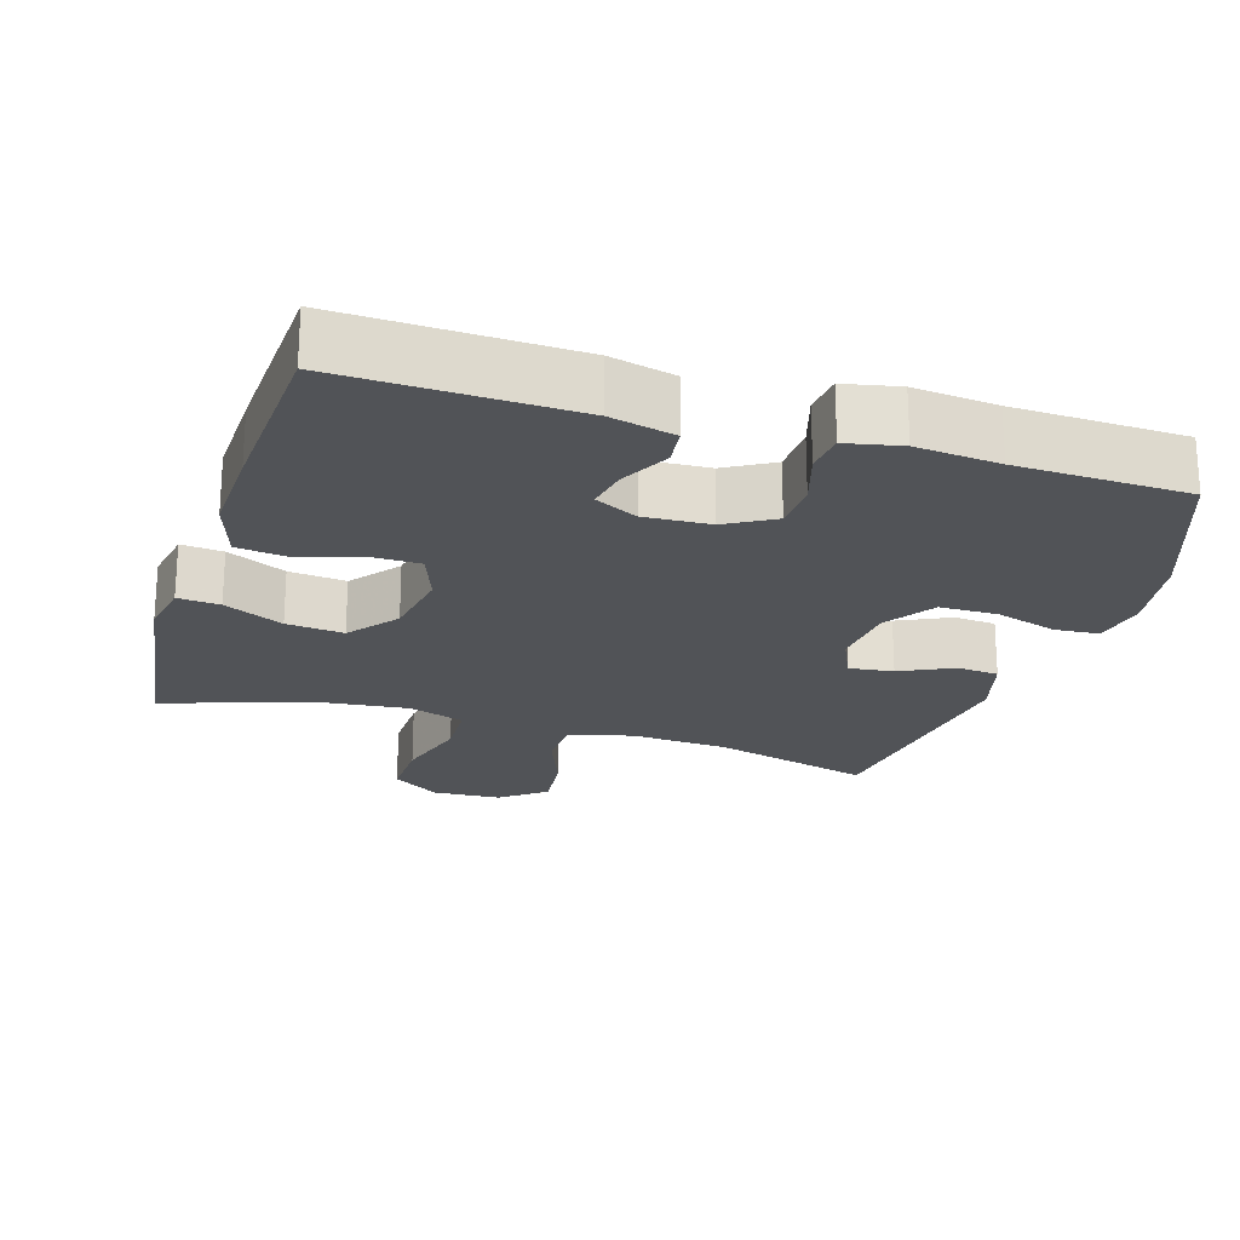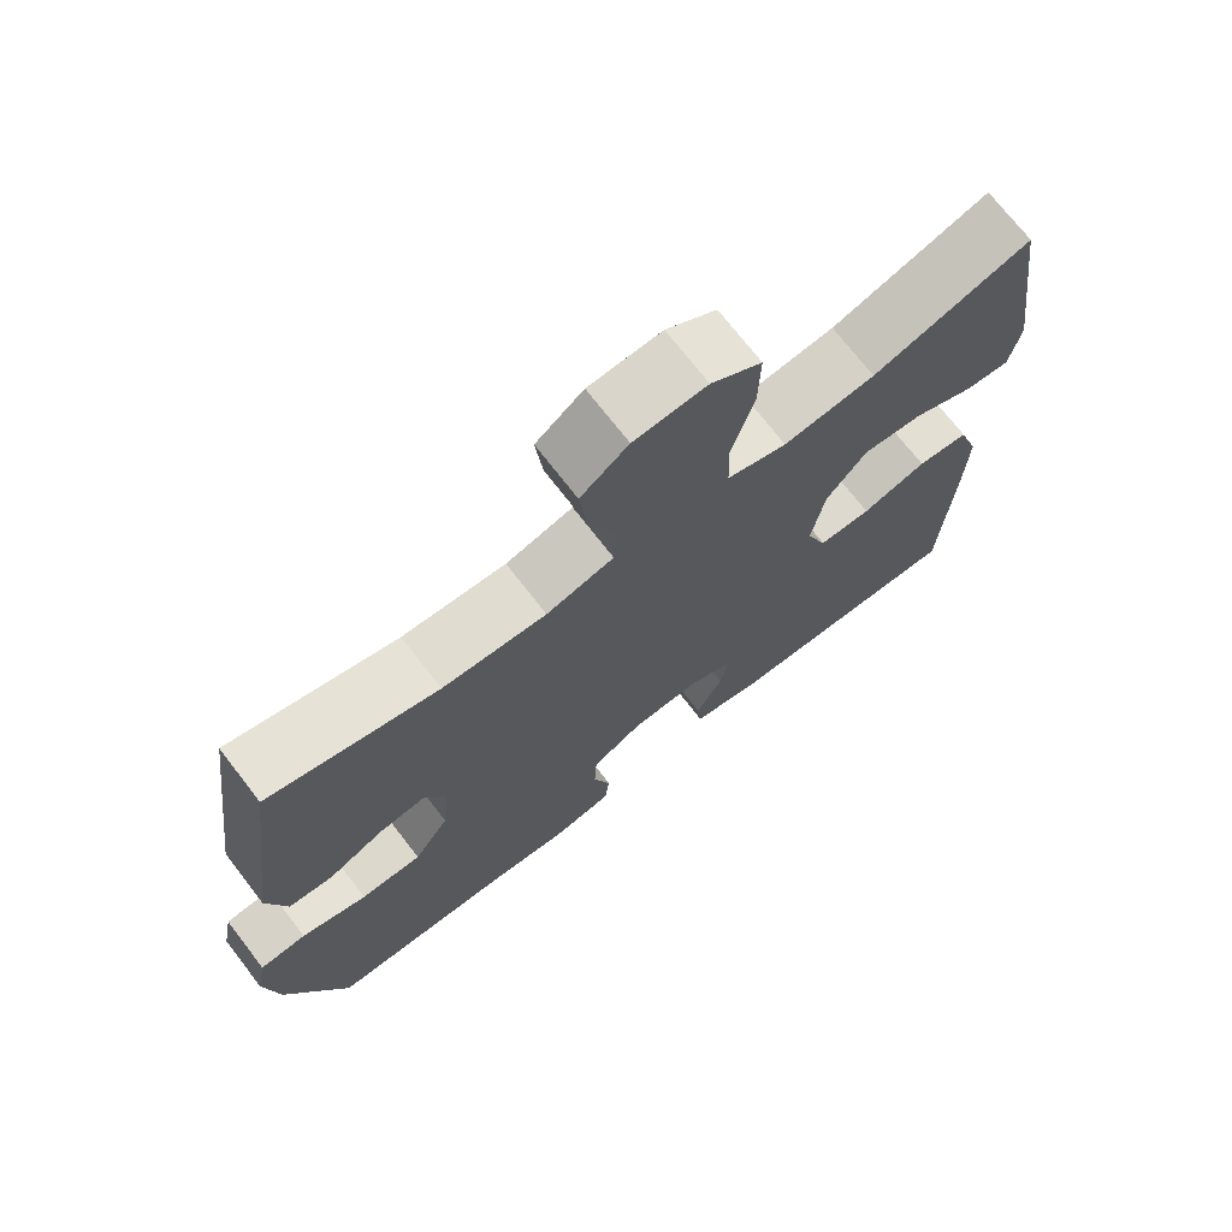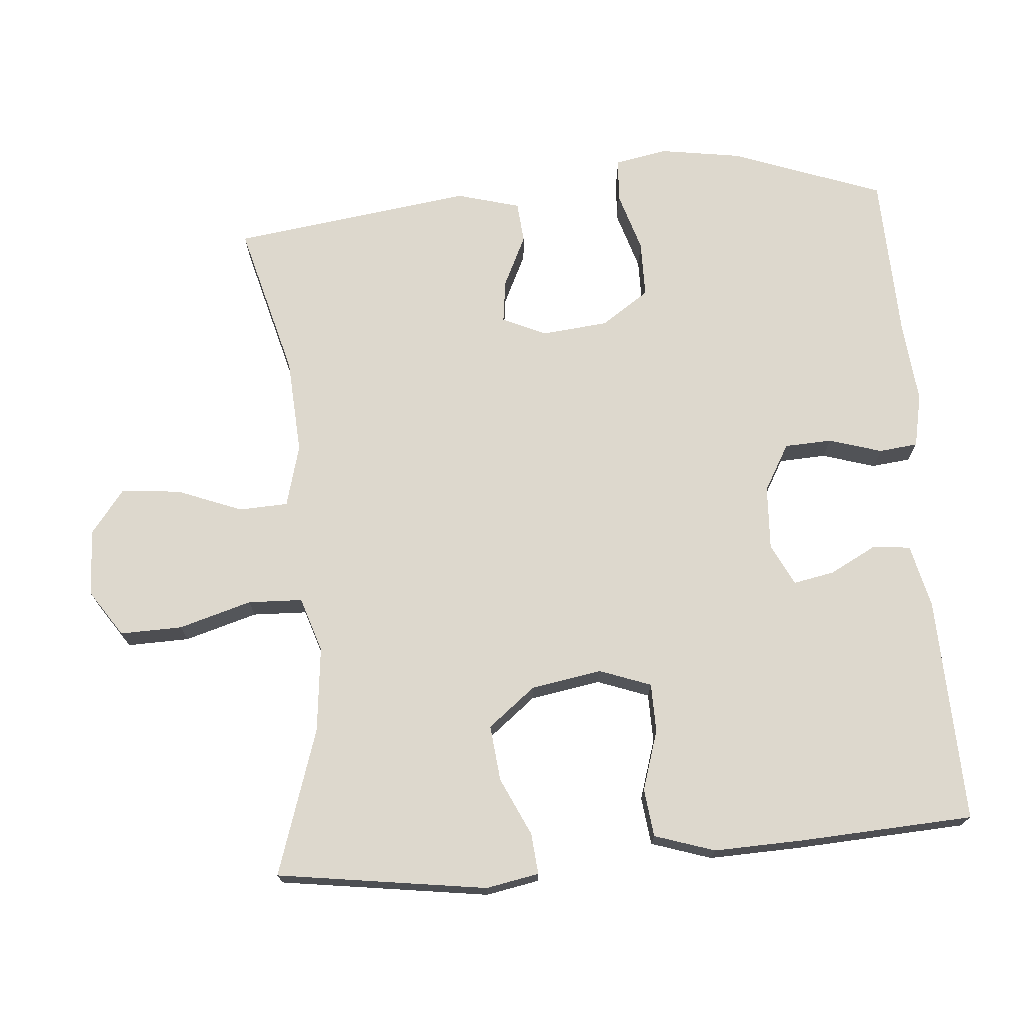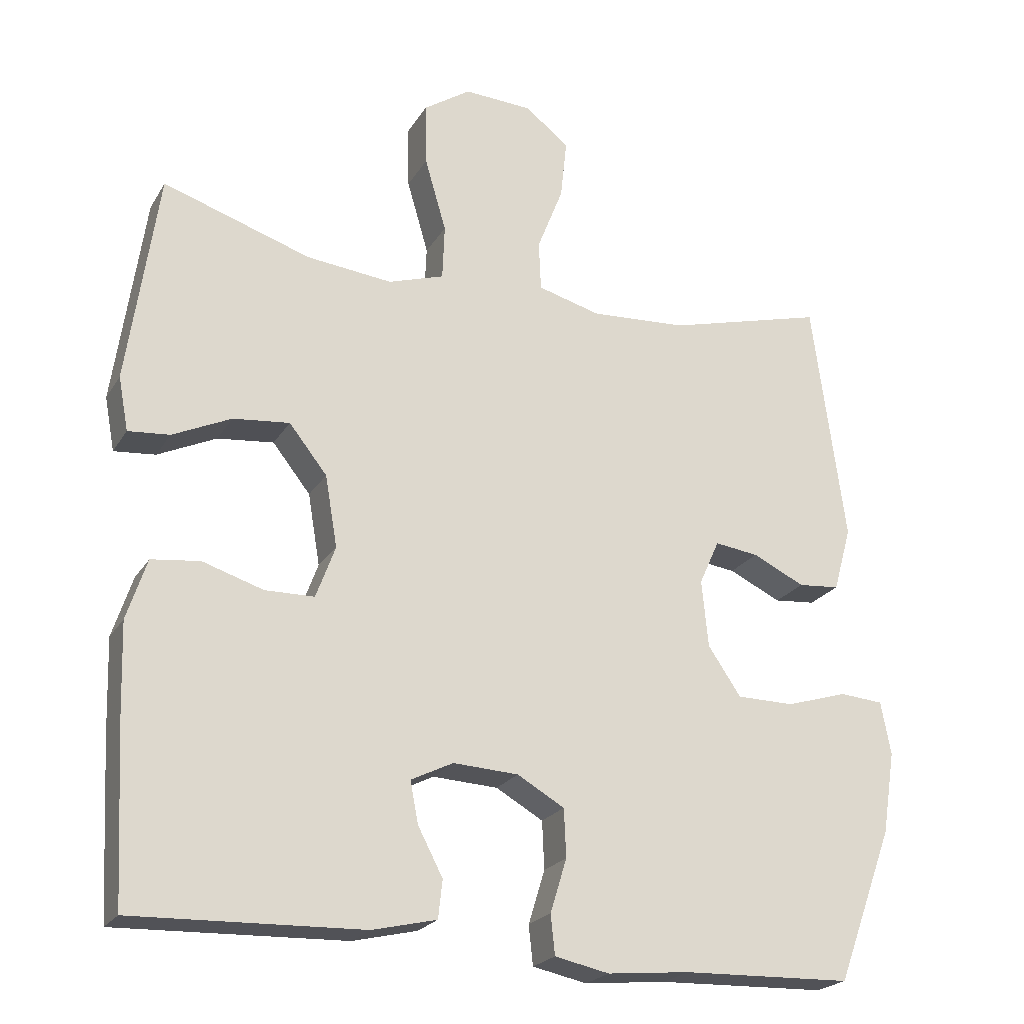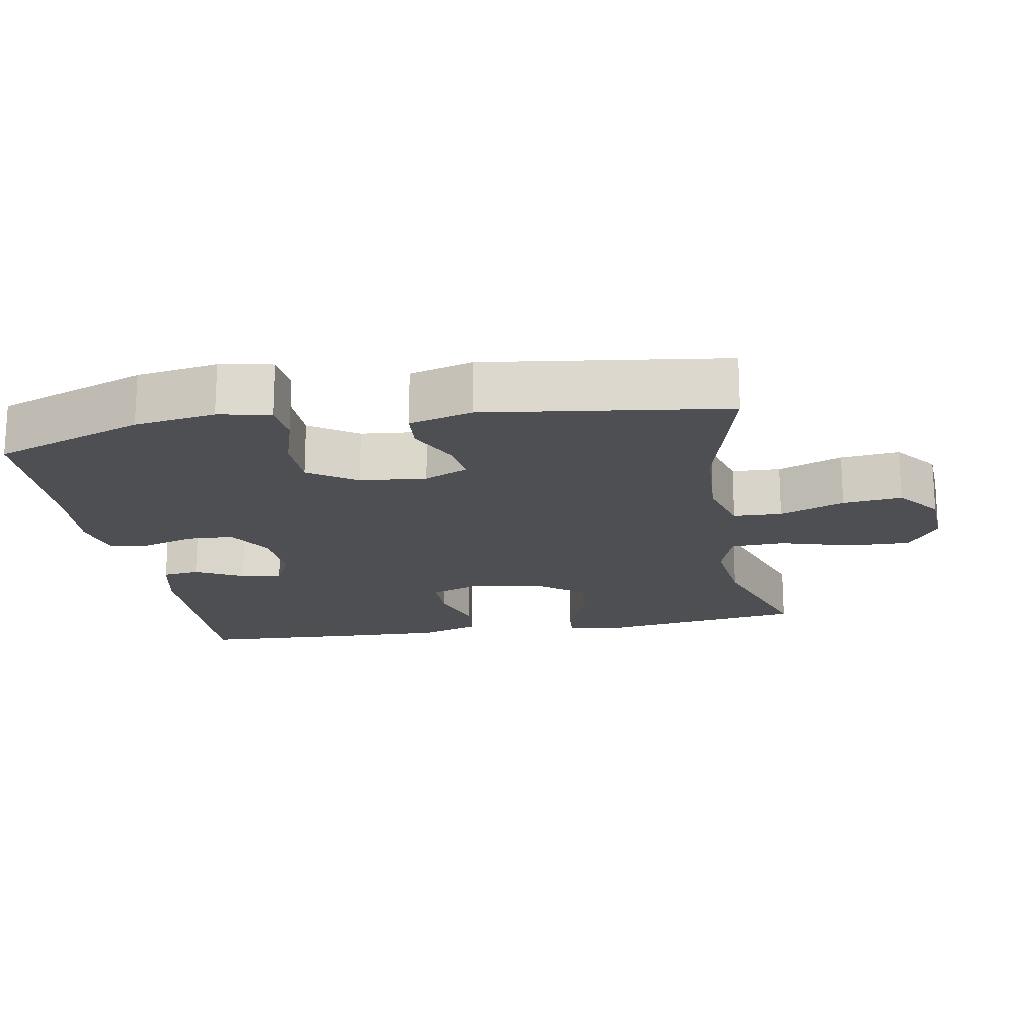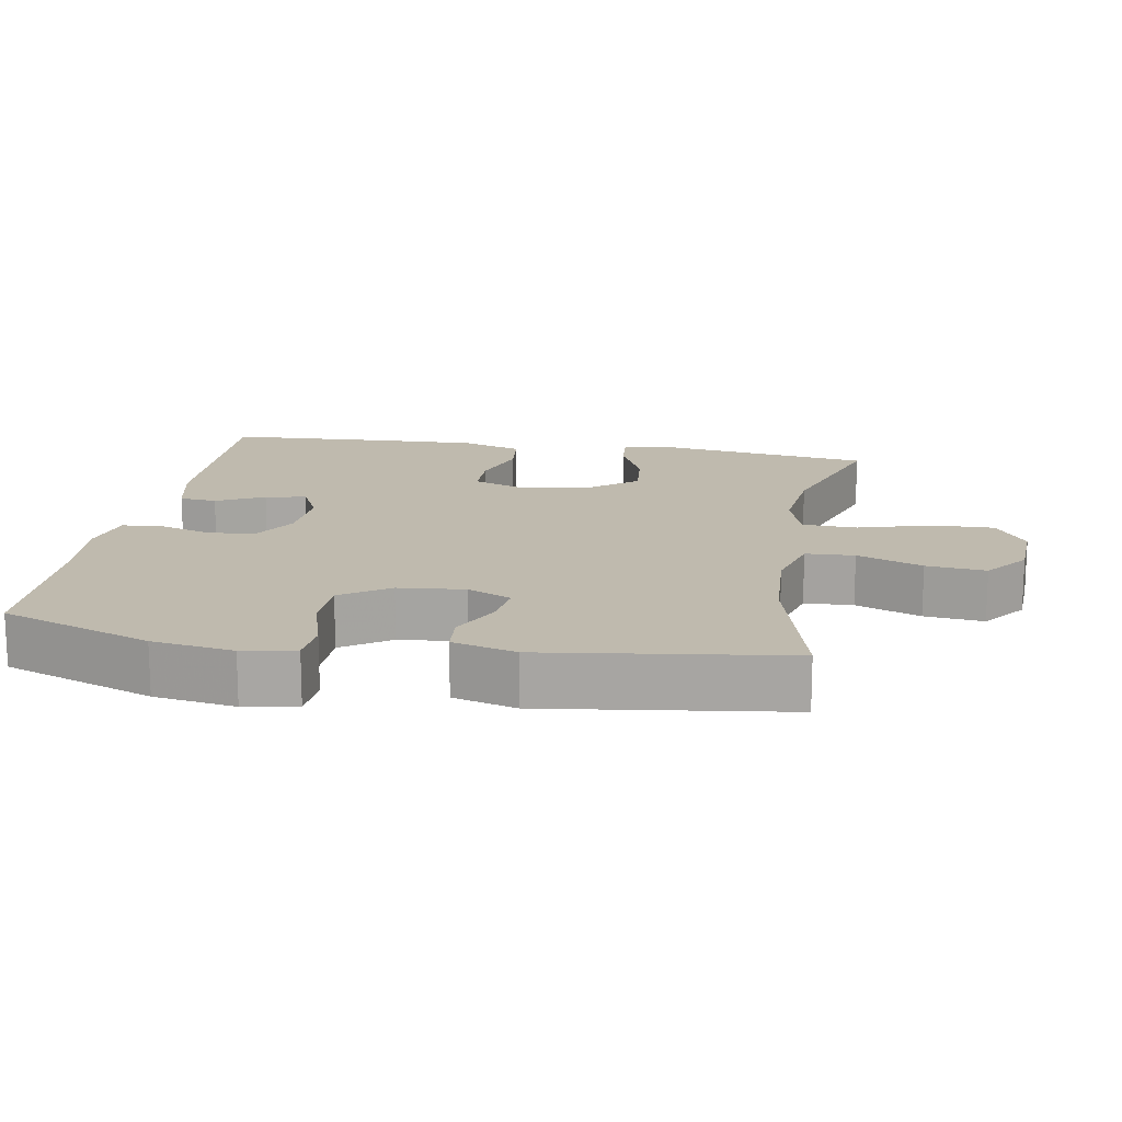
<metadata>
{"format":"obj","ext":"obj","renderer":"f3d","projection":"perspective","resolution":1024,"background":"white","views":[{"elev":-22.1,"azim":162.7,"up":"+Y"},{"elev":72.1,"azim":-37.7,"up":"+Z"},{"elev":72.2,"azim":85.2,"up":"+Y"},{"elev":-22.3,"azim":156.6,"up":"+Z"},{"elev":-18.2,"azim":-80.0,"up":"+Y"},{"elev":15.8,"azim":-80.2,"up":"+Y"}]}
</metadata>
<code>
v 0.5 0.07 -0.5
v 0.18 0.07 -0.49
v 0.09 0.07 -0.469
v 0.084 0.07 -0.416
v 0.119 0.07 -0.349
v 0.13 0.07 -0.291
v 0.071 0.07 -0.262
v -0.02 0.07 -0.267
v -0.086 0.07 -0.305
v -0.089 0.07 -0.372
v -0.066 0.07 -0.447
v -0.072 0.07 -0.502
v -0.148 0.07 -0.518
v -0.263 0.07 -0.507
v -0.5 0.07 -0.5
v -0.579 0.07 -0.286
v -0.597 0.07 -0.171
v -0.583 0.07 -0.097
v -0.522 0.07 -0.092
v -0.436 0.07 -0.118
v -0.356 0.07 -0.117
v -0.31 0.07 -0.049
v -0.301 0.07 0.045
v -0.329 0.07 0.107
v -0.39 0.07 0.099
v -0.463 0.07 0.064
v -0.521 0.07 0.069
v -0.546 0.07 0.159
v -0.5 0.07 0.5
v -0.28 0.07 0.442
v -0.145 0.07 0.434
v -0.057 0.07 0.458
v -0.054 0.07 0.527
v -0.09 0.07 0.619
v -0.099 0.07 0.703
v -0.037 0.07 0.751
v 0.058 0.07 0.756
v 0.124 0.07 0.712
v 0.122 0.07 0.624
v 0.092 0.07 0.521
v 0.095 0.07 0.444
v 0.173 0.07 0.419
v 0.293 0.07 0.432
v 0.5 0.07 0.5
v 0.543 0.07 0.203
v 0.529 0.07 0.128
v 0.471 0.07 0.133
v 0.389 0.07 0.171
v 0.31 0.07 0.179
v 0.257 0.07 0.112
v 0.24 0.07 0.012
v 0.267 0.07 -0.061
v 0.336 0.07 -0.062
v 0.421 0.07 -0.035
v 0.489 0.07 -0.043
v 0.517 0.07 -0.128
v 0.513 0.07 -0.256
v 0.5 0 -0.5
v 0.18 0 -0.49
v 0.09 0 -0.469
v 0.084 0 -0.416
v 0.119 0 -0.349
v 0.13 0 -0.291
v 0.071 0 -0.262
v -0.02 0 -0.267
v -0.086 0 -0.305
v -0.089 0 -0.372
v -0.066 0 -0.447
v -0.072 0 -0.502
v -0.148 0 -0.518
v -0.263 0 -0.507
v -0.5 0 -0.5
v -0.579 0 -0.286
v -0.597 0 -0.171
v -0.583 0 -0.097
v -0.522 0 -0.092
v -0.436 0 -0.118
v -0.356 0 -0.117
v -0.31 0 -0.049
v -0.301 0 0.045
v -0.329 0 0.107
v -0.39 0 0.099
v -0.463 0 0.064
v -0.521 0 0.069
v -0.546 0 0.159
v -0.5 0 0.5
v -0.28 0 0.442
v -0.145 0 0.434
v -0.057 0 0.458
v -0.054 0 0.527
v -0.09 0 0.619
v -0.099 0 0.703
v -0.037 0 0.751
v 0.058 0 0.756
v 0.124 0 0.712
v 0.122 0 0.624
v 0.092 0 0.521
v 0.095 0 0.444
v 0.173 0 0.419
v 0.293 0 0.432
v 0.5 0 0.5
v 0.543 0 0.203
v 0.529 0 0.128
v 0.471 0 0.133
v 0.389 0 0.171
v 0.31 0 0.179
v 0.257 0 0.112
v 0.24 0 0.012
v 0.267 0 -0.061
v 0.336 0 -0.062
v 0.421 0 -0.035
v 0.489 0 -0.043
v 0.517 0 -0.128
v 0.513 0 -0.256
f 53 54 55 56
f 52 53 56 57
f 45 46 47 48
f 43 44 45 48
f 42 43 48 49
f 41 42 49 50
f 37 38 39 40
f 37 40 41
f 36 37 41
f 33 34 35 36
f 32 33 36 41
f 31 32 41 50
f 27 28 29 30
f 25 26 27 30
f 24 25 30 31
f 23 24 31 50
f 17 18 19 20
f 17 20 21
f 14 15 16 17
f 14 17 21
f 13 14 21 22
f 10 11 12 13
f 9 10 13 22
f 2 3 4 5
f 2 5 6
f 52 57 1 2
f 51 52 2 6
f 50 51 6 7
f 23 50 7 8
f 8 9 22 23
f 113 112 111 110
f 114 113 110 109
f 105 104 103 102
f 105 102 101 100
f 106 105 100 99
f 107 106 99 98
f 97 96 95 94
f 98 97 94
f 98 94 93
f 93 92 91 90
f 98 93 90 89
f 107 98 89 88
f 87 86 85 84
f 87 84 83 82
f 88 87 82 81
f 107 88 81 80
f 77 76 75 74
f 78 77 74
f 74 73 72 71
f 78 74 71
f 79 78 71 70
f 70 69 68 67
f 79 70 67 66
f 62 61 60 59
f 63 62 59
f 59 58 114 109
f 63 59 109 108
f 64 63 108 107
f 65 64 107 80
f 80 79 66 65
f 1 58 59 2
f 2 59 60 3
f 3 60 61 4
f 4 61 62 5
f 5 62 63 6
f 6 63 64 7
f 7 64 65 8
f 8 65 66 9
f 9 66 67 10
f 10 67 68 11
f 11 68 69 12
f 12 69 70 13
f 13 70 71 14
f 14 71 72 15
f 15 72 73 16
f 16 73 74 17
f 17 74 75 18
f 18 75 76 19
f 19 76 77 20
f 20 77 78 21
f 21 78 79 22
f 22 79 80 23
f 23 80 81 24
f 24 81 82 25
f 25 82 83 26
f 26 83 84 27
f 27 84 85 28
f 28 85 86 29
f 29 86 87 30
f 30 87 88 31
f 31 88 89 32
f 32 89 90 33
f 33 90 91 34
f 34 91 92 35
f 35 92 93 36
f 36 93 94 37
f 37 94 95 38
f 38 95 96 39
f 39 96 97 40
f 40 97 98 41
f 41 98 99 42
f 42 99 100 43
f 43 100 101 44
f 44 101 102 45
f 45 102 103 46
f 46 103 104 47
f 47 104 105 48
f 48 105 106 49
f 49 106 107 50
f 50 107 108 51
f 51 108 109 52
f 52 109 110 53
f 53 110 111 54
f 54 111 112 55
f 55 112 113 56
f 56 113 114 57
f 57 114 58 1

</code>
